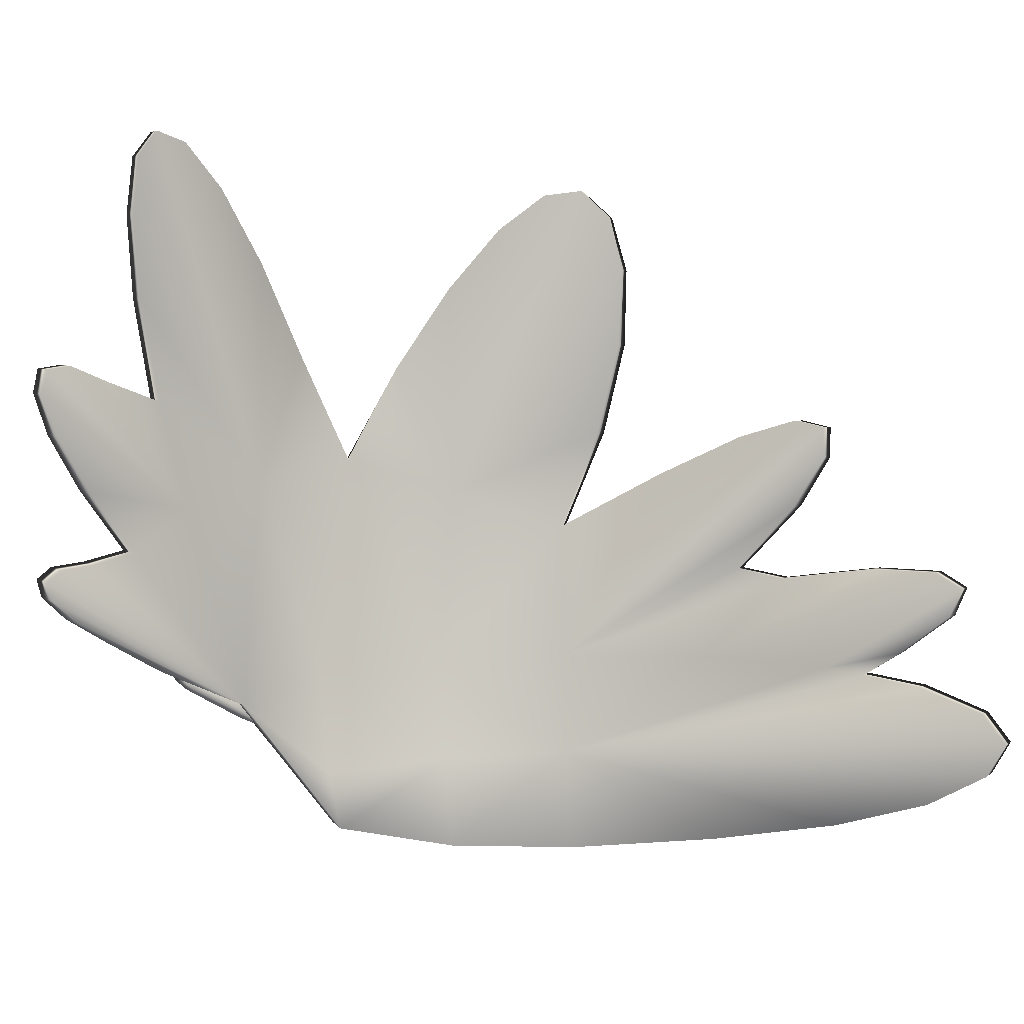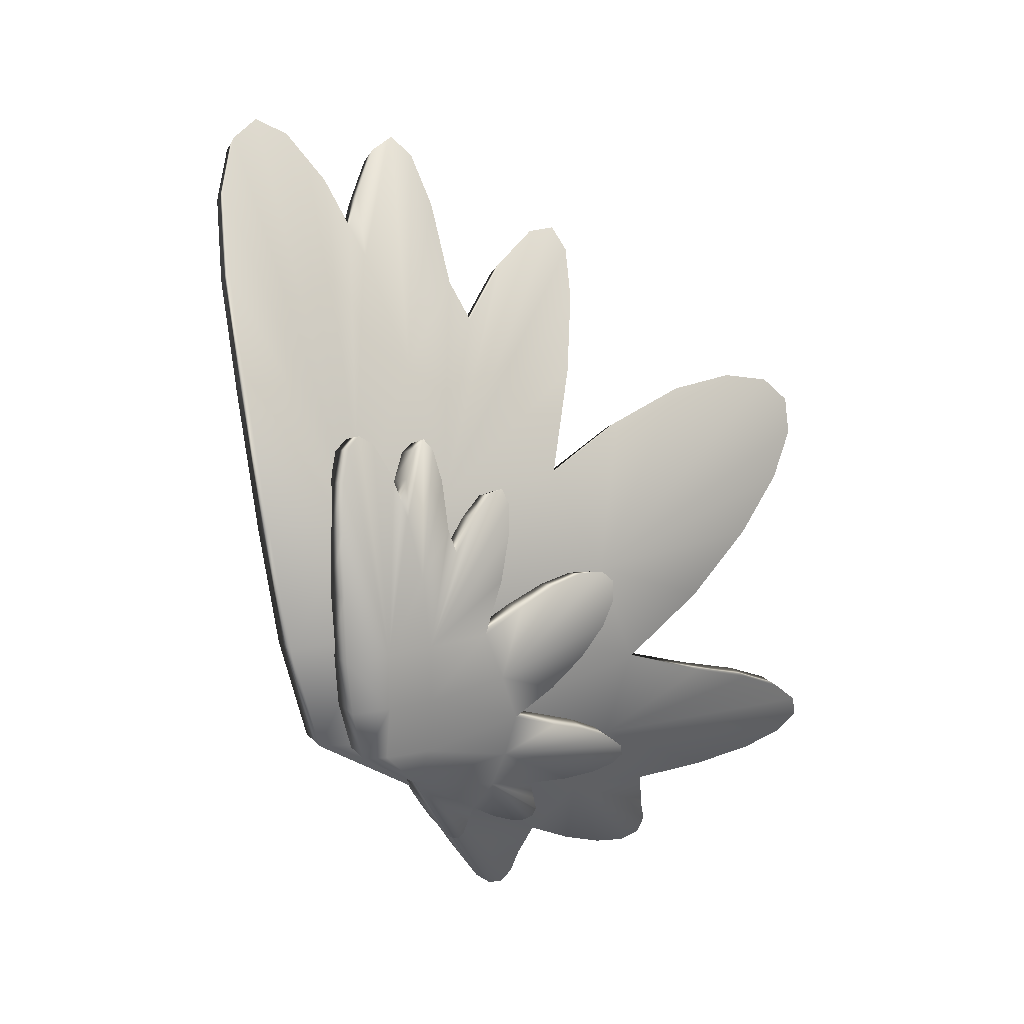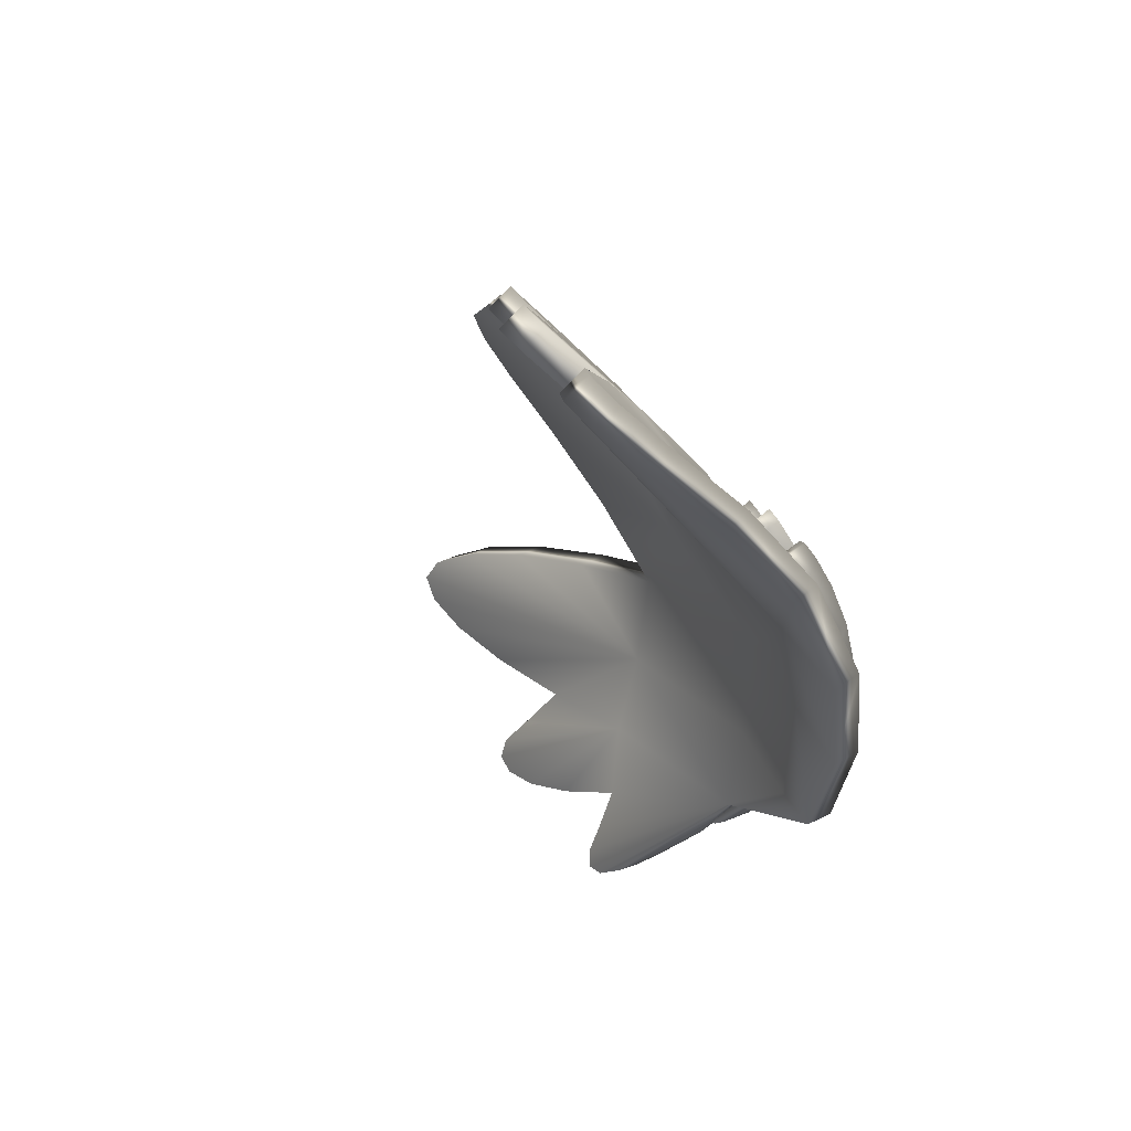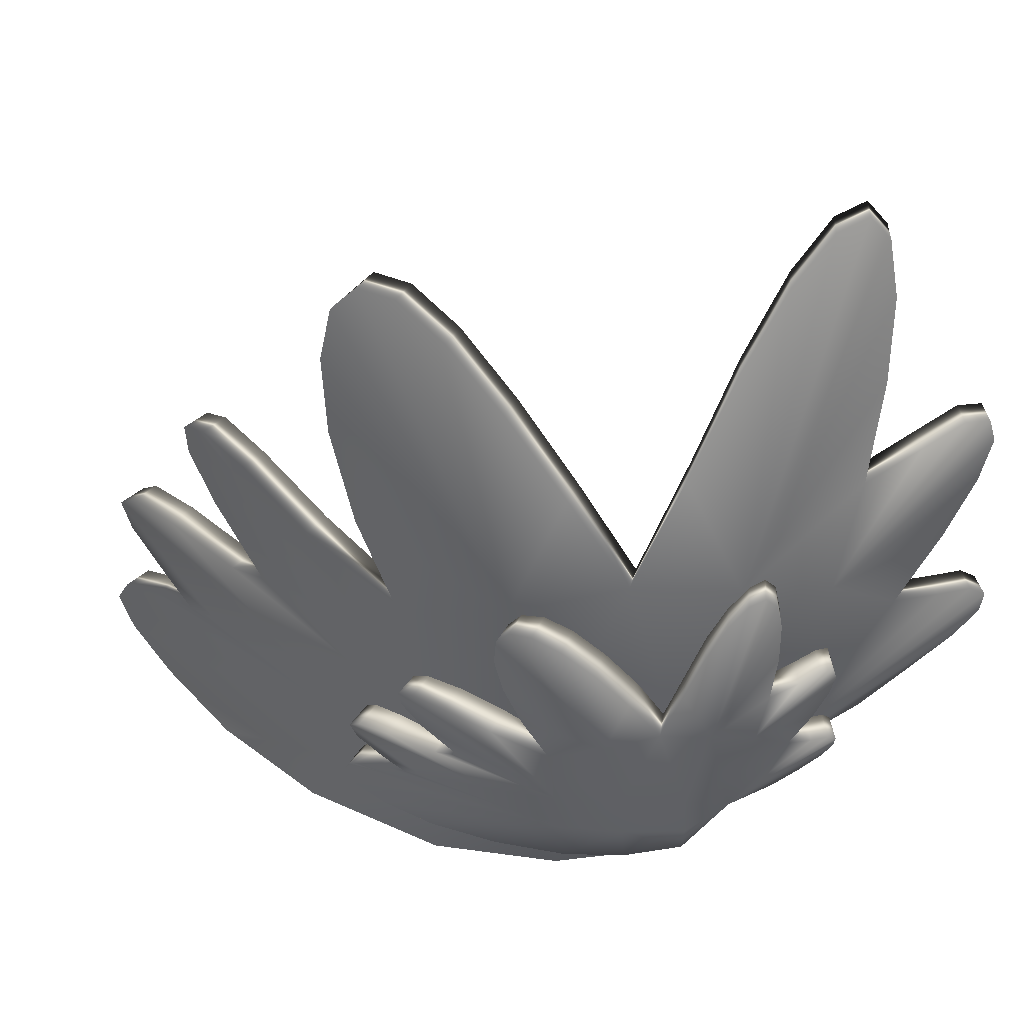
<metadata>
{"format":"obj","ext":"obj","renderer":"f3d","projection":"perspective","resolution":1024,"background":"white","views":[{"elev":14.6,"azim":75.7,"up":"+Z"},{"elev":19.4,"azim":-131.2,"up":"+Y"},{"elev":41.5,"azim":136.8,"up":"+Y"},{"elev":26.1,"azim":-82.9,"up":"+Z"}]}
</metadata>
<code>
g default
v -0.3584 0.645 -0.1628
v -0.3541 0.6227 -0.1473
v -0.3502 0.6059 -0.1351
v -0.3484 0.5963 -0.1248
v -0.3496 0.5946 -0.1175
v -0.3536 0.6009 -0.114
v -0.3602 0.6149 -0.1145
v -0.3689 0.6333 -0.1135
v -0.3638 0.6798 -0.1818
v -0.3904 0.6401 -0.1674
v -0.3863 0.617 -0.1519
v -0.3821 0.5996 -0.1396
v -0.3804 0.5896 -0.1293
v -0.3817 0.5879 -0.122
v -0.3857 0.5945 -0.1185
v -0.3921 0.609 -0.119
v -0.4008 0.6283 -0.1181
v -0.3957 0.6764 -0.1866
v -0.3678 0.6149 -0.08643
v -0.3675 0.6027 -0.06323
v -0.3688 0.5976 -0.04627
v -0.3722 0.6002 -0.0373
v -0.3775 0.6101 -0.03722
v -0.3839 0.6267 -0.04603
v -0.3916 0.6492 -0.05672
v -0.3997 0.6091 -0.09095
v -0.3995 0.5965 -0.06773
v -0.4008 0.5914 -0.05076
v -0.4042 0.5941 -0.04181
v -0.4095 0.6045 -0.04179
v -0.4158 0.6219 -0.05067
v -0.4235 0.6455 -0.06149
v -0.3836 0.6597 -0.101
v -0.4154 0.6561 -0.1058
v -0.3985 0.6432 -0.01594
v -0.4046 0.6421 0.01717
v -0.4101 0.6461 0.03921
v -0.4153 0.6547 0.0479
v -0.4197 0.6674 0.04238
v -0.4223 0.6828 0.02325
v -0.4218 0.6996 -0.007434
v -0.4171 0.7158 -0.04645
v -0.4085 0.7342 -0.09076
v -0.4304 0.6396 -0.02072
v -0.4365 0.6387 0.01236
v -0.4421 0.6431 0.03435
v -0.4472 0.6524 0.04299
v -0.4515 0.6657 0.0374
v -0.454 0.6819 0.0182
v -0.4533 0.6994 -0.01253
v -0.4484 0.7162 -0.05158
v -0.4397 0.735 -0.09592
v -0.3971 0.6939 -0.09558
v -0.4288 0.6923 -0.1005
v -0.3753 0.7148 -0.1756
v -0.407 0.7132 -0.1805
v -0.4225 0.7573 -0.05498
v -0.4326 0.7833 -0.02399
v -0.438 0.8092 -0.000792
v -0.4393 0.8322 0.01217
v -0.4375 0.85 0.01347
v -0.4334 0.8607 0.002864
v -0.428 0.8632 -0.01868
v -0.4213 0.8572 -0.04896
v -0.4131 0.8432 -0.08485
v -0.4027 0.8236 -0.1228
v -0.4532 0.7601 -0.06028
v -0.4628 0.788 -0.02942
v -0.4677 0.8157 -0.006354
v -0.4684 0.8402 0.006538
v -0.4661 0.8588 0.007805
v -0.4619 0.87 -0.002823
v -0.4565 0.8724 -0.02435
v -0.4501 0.8657 -0.05459
v -0.4424 0.8503 -0.09041
v -0.4327 0.8287 -0.1283
v -0.4086 0.7785 -0.1072
v -0.4392 0.7815 -0.1125
v -0.3836 0.821 -0.1755
v -0.4142 0.8248 -0.1809
v -0.383 0.7673 -0.176
v -0.4143 0.7683 -0.1812
v -0.4029 0.8705 -0.1016
v -0.3971 0.9095 -0.08647
v -0.3893 0.9364 -0.07952
v -0.383 0.9493 -0.08194
v -0.3801 0.9477 -0.09374
v -0.3807 0.9315 -0.1137
v -0.3822 0.9017 -0.1395
v -0.4319 0.8786 -0.1072
v -0.4252 0.9196 -0.09219
v -0.4168 0.9479 -0.0853
v -0.4104 0.9613 -0.08774
v -0.4078 0.9593 -0.09955
v -0.4088 0.9419 -0.1195
v -0.4111 0.9102 -0.1451
v -0.3745 0.9222 -0.1428
v -0.3593 0.9643 -0.1371
v -0.3464 0.9911 -0.1368
v -0.3394 1.001 -0.1425
v -0.3396 0.9945 -0.1539
v -0.3461 0.9711 -0.1695
v -0.4032 0.9315 -0.1485
v -0.3875 0.9754 -0.1429
v -0.3742 1.003 -0.1427
v -0.3674 1.013 -0.1484
v -0.3679 1.006 -0.1598
v -0.3748 0.9813 -0.1753
v -0.3503 0.9534 -0.1795
v -0.3794 0.9627 -0.1853
v -0.3864 0.9461 -0.1831
v -0.4041 0.8899 -0.1808
v -0.3572 0.9373 -0.1774
v -0.3743 0.8832 -0.1753
v -0.3389 0.978 -0.1825
v -0.3246 1.004 -0.191
v -0.3174 1.013 -0.2023
v -0.3183 1.004 -0.2154
v -0.3263 0.9772 -0.2287
v -0.3378 0.9339 -0.2403
v -0.3473 0.8782 -0.2484
v -0.3529 0.818 -0.2523
v -0.3679 0.988 -0.1884
v -0.3535 1.015 -0.197
v -0.3464 1.024 -0.2083
v -0.3474 1.015 -0.2213
v -0.3558 0.9865 -0.2345
v -0.3679 0.9411 -0.246
v -0.3783 0.8825 -0.2539
v -0.3843 0.8197 -0.2576
v -0.3684 0.8194 -0.2139
v -0.3995 0.8222 -0.2193
v -0.3525 0.7185 -0.2361
v -0.3846 0.7162 -0.241
v -0.3605 0.7153 -0.2143
v -0.3925 0.7132 -0.2192
v -0.3993 0.767 -0.2197
v -0.3856 0.7669 -0.2537
v -0.3538 0.7672 -0.2486
v -0.3677 0.7667 -0.2145
v -0.321 0.576 -0.1035
v -0.3055 0.5322 -0.06971
v -0.2942 0.499 -0.0433
v -0.2895 0.4798 -0.02117
v -0.2905 0.4764 -0.00528
v -0.2972 0.4892 0.002819
v -0.3101 0.5169 0.00214
v -0.3305 0.5528 0.004497
v -0.3421 0.6459 -0.1455
v -0.3473 0.5697 -0.107
v -0.3316 0.5249 -0.07314
v -0.3202 0.4914 -0.04666
v -0.3155 0.472 -0.02451
v -0.3165 0.4686 -0.008624
v -0.3232 0.4815 -0.000541
v -0.3362 0.5095 -0.001266
v -0.3568 0.5461 0.000974
v -0.3687 0.6417 -0.1494
v -0.3199 0.5167 0.06368
v -0.3157 0.4922 0.114
v -0.3173 0.4816 0.1506
v -0.3225 0.4864 0.1704
v -0.3309 0.5064 0.1712
v -0.3446 0.5393 0.1526
v -0.3664 0.5833 0.1292
v -0.3461 0.5096 0.06022
v -0.3419 0.4852 0.1105
v -0.3436 0.4749 0.1471
v -0.3489 0.48 0.1668
v -0.3573 0.5002 0.1676
v -0.371 0.5335 0.1489
v -0.393 0.5785 0.1254
v -0.3653 0.604 0.03137
v -0.3919 0.5993 0.02759
v -0.3672 0.571 0.2192
v -0.3707 0.5679 0.2921
v -0.3764 0.5747 0.3407
v -0.3826 0.5912 0.3605
v -0.3901 0.6161 0.3491
v -0.4012 0.6473 0.3073
v -0.4155 0.6823 0.2389
v -0.4263 0.718 0.1515
v -0.4259 0.7594 0.05293
v -0.3939 0.5666 0.2153
v -0.3975 0.5642 0.2881
v -0.4032 0.5718 0.3367
v -0.4095 0.5888 0.3564
v -0.417 0.614 0.345
v -0.4281 0.6458 0.3031
v -0.4422 0.682 0.2346
v -0.4526 0.7192 0.147
v -0.4514 0.7625 0.04843
v -0.4012 0.6734 0.04252
v -0.4277 0.672 0.03838
v -0.3706 0.7185 -0.1323
v -0.3969 0.7176 -0.1364
v -0.4373 0.8068 0.1333
v -0.4365 0.856 0.2044
v -0.4287 0.9017 0.2586
v -0.4187 0.9414 0.2897
v -0.4087 0.9734 0.2942
v -0.3987 0.9956 0.2716
v -0.3896 1.006 0.2243
v -0.3836 1.002 0.1568
v -0.3819 0.9826 0.07572
v -0.3814 0.9485 -0.01041
v -0.4623 0.8124 0.1286
v -0.4611 0.8633 0.1996
v -0.4531 0.91 0.2537
v -0.4431 0.9505 0.2847
v -0.4328 0.9833 0.2891
v -0.4223 1.007 0.2666
v -0.4124 1.018 0.2193
v -0.4054 1.015 0.1518
v -0.4033 0.9953 0.0708
v -0.4035 0.9595 -0.01525
v -0.418 0.856 0.01875
v -0.4418 0.8636 0.01402
v -0.3509 0.9428 -0.1256
v -0.3742 0.9516 -0.1304
v -0.3785 0.8314 -0.1319
v -0.4035 0.8357 -0.1364
v -0.3436 1.032 0.0435
v -0.3045 1.093 0.0829
v -0.2757 1.133 0.1017
v -0.2591 1.154 0.09787
v -0.254 1.153 0.07203
v -0.2623 1.13 0.02651
v -0.2855 1.086 -0.03443
v -0.3644 1.046 0.03854
v -0.3253 1.108 0.07778
v -0.2971 1.149 0.09646
v -0.2807 1.17 0.09256
v -0.2757 1.169 0.06672
v -0.2836 1.145 0.02129
v -0.3068 1.1 -0.03949
v -0.2596 1.119 -0.03873
v -0.2106 1.186 -0.02116
v -0.1759 1.229 -0.01786
v -0.1593 1.247 -0.02949
v -0.1608 1.238 -0.05464
v -0.1824 1.202 -0.09122
v -0.2814 1.133 -0.04391
v -0.2326 1.201 -0.02647
v -0.1976 1.245 -0.02317
v -0.1809 1.263 -0.03479
v -0.1825 1.254 -0.05994
v -0.2043 1.217 -0.09653
v -0.2001 1.176 -0.1154
v -0.2224 1.19 -0.1207
v -0.2439 1.163 -0.1182
v -0.3121 1.069 -0.1211
v -0.2214 1.149 -0.1129
v -0.2896 1.057 -0.1161
v -0.1669 1.216 -0.1192
v -0.1272 1.258 -0.1343
v -0.1095 1.272 -0.1578
v -0.114 1.258 -0.1868
v -0.1423 1.217 -0.2191
v -0.1922 1.151 -0.2513
v -0.2509 1.058 -0.278
v -0.2999 0.939 -0.2935
v -0.189 1.231 -0.1245
v -0.1488 1.273 -0.1396
v -0.1311 1.288 -0.1631
v -0.1357 1.274 -0.1921
v -0.1643 1.232 -0.2244
v -0.2152 1.165 -0.2566
v -0.2748 1.069 -0.2831
v -0.325 0.9452 -0.2983
v -0.3247 0.9376 -0.2091
v -0.3494 0.944 -0.2138
v -0.3219 0.7268 -0.2626
v -0.3486 0.7249 -0.2667
v -0.3394 0.72 -0.2157
v -0.366 0.7182 -0.2198
v -0.3724 0.8313 -0.2192
v -0.3447 0.8313 -0.2927
v -0.3185 0.8298 -0.2882
v -0.3466 0.8288 -0.2148
g polySurface16
f 2 11 1
f 1 11 10
f 3 12 2
f 2 12 11
f 4 13 3
f 3 13 12
f 4 5 13
f 13 5 14
f 5 6 14
f 14 6 15
f 6 7 15
f 15 7 16
f 7 8 16
f 16 8 17
f 1 10 9
f 9 10 18
f 2 1 9
f 3 2 9
f 4 3 9
f 5 4 9
f 6 5 9
f 7 6 9
f 8 7 9
f 10 11 18
f 11 12 18
f 12 13 18
f 13 14 18
f 14 15 18
f 15 16 18
f 16 17 18
f 19 26 8
f 8 26 17
f 20 27 19
f 19 27 26
f 21 28 20
f 20 28 27
f 21 22 28
f 28 22 29
f 22 23 29
f 29 23 30
f 23 24 30
f 30 24 31
f 24 25 31
f 31 25 32
f 19 8 33
f 20 19 33
f 21 20 33
f 22 21 33
f 23 22 33
f 24 23 33
f 25 24 33
f 8 9 33
f 17 26 34
f 26 27 34
f 27 28 34
f 28 29 34
f 29 30 34
f 30 31 34
f 31 32 34
f 18 17 34
f 25 35 32
f 32 35 44
f 35 36 44
f 44 36 45
f 36 37 45
f 45 37 46
f 37 38 46
f 46 38 47
f 38 39 47
f 47 39 48
f 39 40 48
f 48 40 49
f 40 41 49
f 49 41 50
f 41 42 50
f 50 42 51
f 43 52 42
f 42 52 51
f 35 25 53
f 36 35 53
f 37 36 53
f 38 37 53
f 39 38 53
f 40 39 53
f 41 40 53
f 42 41 53
f 43 42 53
f 25 33 53
f 32 44 54
f 44 45 54
f 45 46 54
f 46 47 54
f 47 48 54
f 48 49 54
f 49 50 54
f 50 51 54
f 51 52 54
f 34 32 54
f 43 53 55
f 53 33 55
f 55 33 9
f 54 52 56
f 34 54 18
f 18 54 56
f 57 58 67
f 67 58 68
f 58 59 68
f 68 59 69
f 59 60 69
f 69 60 70
f 60 61 70
f 70 61 71
f 61 62 71
f 71 62 72
f 63 73 62
f 62 73 72
f 64 74 63
f 63 74 73
f 65 75 64
f 64 75 74
f 66 76 65
f 65 76 75
f 43 57 52
f 52 57 67
f 58 57 77
f 59 58 77
f 60 59 77
f 61 60 77
f 62 61 77
f 63 62 77
f 64 63 77
f 65 64 77
f 66 65 77
f 57 43 77
f 67 68 78
f 68 69 78
f 69 70 78
f 70 71 78
f 71 72 78
f 72 73 78
f 73 74 78
f 74 75 78
f 75 76 78
f 52 67 78
f 77 81 66
f 66 81 79
f 77 43 81
f 81 43 55
f 78 76 82
f 82 76 80
f 78 82 52
f 52 82 56
f 66 83 76
f 76 83 90
f 83 84 90
f 90 84 91
f 84 85 91
f 91 85 92
f 86 93 85
f 85 93 92
f 87 94 86
f 86 94 93
f 88 95 87
f 87 95 94
f 89 96 88
f 88 96 95
f 83 66 79
f 84 83 79
f 85 84 79
f 86 85 79
f 87 86 79
f 88 87 79
f 89 88 79
f 76 90 80
f 90 91 80
f 91 92 80
f 92 93 80
f 93 94 80
f 94 95 80
f 95 96 80
f 97 103 89
f 89 103 96
f 98 104 97
f 97 104 103
f 99 105 98
f 98 105 104
f 100 106 99
f 99 106 105
f 101 107 100
f 100 107 106
f 101 102 107
f 107 102 108
f 102 109 108
f 108 109 110
f 96 103 80
f 104 112 103
f 103 112 80
f 104 105 112
f 105 106 112
f 107 111 106
f 106 111 112
f 107 108 111
f 108 110 111
f 113 109 102
f 102 101 113
f 101 100 113
f 113 100 114
f 100 99 114
f 99 98 114
f 98 97 114
f 114 97 79
f 97 89 79
f 116 124 115
f 115 124 123
f 117 125 116
f 116 125 124
f 117 118 125
f 125 118 126
f 118 119 126
f 126 119 127
f 119 120 127
f 127 120 128
f 120 121 128
f 128 121 129
f 121 122 129
f 129 122 130
f 113 114 131
f 115 109 131
f 109 113 131
f 116 115 131
f 117 116 131
f 118 117 131
f 119 118 131
f 120 119 131
f 121 120 131
f 122 121 131
f 114 79 131
f 112 111 132
f 123 132 110
f 111 110 132
f 123 124 132
f 124 125 132
f 125 126 132
f 126 127 132
f 127 128 132
f 128 129 132
f 129 130 132
f 80 112 132
f 138 139 134
f 134 139 133
f 139 140 133
f 133 140 135
f 81 55 140
f 140 55 135
f 138 134 137
f 137 134 136
f 82 137 56
f 56 137 136
f 110 109 123
f 123 109 115
f 80 132 82
f 82 132 137
f 132 130 137
f 137 130 138
f 130 122 138
f 138 122 139
f 122 131 139
f 139 131 140
f 79 81 131
f 131 81 140
f 18 134 9
f 9 134 133
f 55 9 135
f 135 9 133
f 56 136 18
f 18 136 134
f 142 151 141
f 141 151 150
f 143 152 142
f 142 152 151
f 144 153 143
f 143 153 152
f 144 145 153
f 153 145 154
f 145 146 154
f 154 146 155
f 146 147 155
f 155 147 156
f 147 148 156
f 156 148 157
f 141 150 149
f 149 150 158
f 142 141 149
f 143 142 149
f 144 143 149
f 145 144 149
f 146 145 149
f 147 146 149
f 148 147 149
f 150 151 158
f 151 152 158
f 152 153 158
f 153 154 158
f 154 155 158
f 155 156 158
f 156 157 158
f 159 166 148
f 148 166 157
f 160 167 159
f 159 167 166
f 161 168 160
f 160 168 167
f 161 162 168
f 168 162 169
f 162 163 169
f 169 163 170
f 163 164 170
f 170 164 171
f 164 165 171
f 171 165 172
f 159 148 173
f 160 159 173
f 161 160 173
f 162 161 173
f 163 162 173
f 164 163 173
f 165 164 173
f 148 149 173
f 157 166 174
f 166 167 174
f 167 168 174
f 168 169 174
f 169 170 174
f 170 171 174
f 171 172 174
f 158 157 174
f 175 184 165
f 165 184 172
f 176 185 175
f 175 185 184
f 177 186 176
f 176 186 185
f 177 178 186
f 186 178 187
f 178 179 187
f 187 179 188
f 179 180 188
f 188 180 189
f 180 181 189
f 189 181 190
f 181 182 190
f 190 182 191
f 182 183 191
f 191 183 192
f 175 165 193
f 176 175 193
f 177 176 193
f 178 177 193
f 179 178 193
f 180 179 193
f 181 180 193
f 182 181 193
f 183 182 193
f 165 173 193
f 172 184 194
f 184 185 194
f 185 186 194
f 186 187 194
f 187 188 194
f 188 189 194
f 189 190 194
f 190 191 194
f 191 192 194
f 174 172 194
f 183 193 195
f 173 149 193
f 193 149 195
f 194 192 196
f 174 194 158
f 158 194 196
f 198 208 197
f 197 208 207
f 199 209 198
f 198 209 208
f 200 210 199
f 199 210 209
f 200 201 210
f 210 201 211
f 201 202 211
f 211 202 212
f 202 203 212
f 212 203 213
f 203 204 213
f 213 204 214
f 204 205 214
f 214 205 215
f 205 206 215
f 215 206 216
f 183 197 192
f 192 197 207
f 198 197 217
f 199 198 217
f 200 199 217
f 201 200 217
f 202 201 217
f 203 202 217
f 204 203 217
f 205 204 217
f 206 205 217
f 197 183 217
f 207 208 218
f 208 209 218
f 209 210 218
f 210 211 218
f 211 212 218
f 212 213 218
f 213 214 218
f 214 215 218
f 215 216 218
f 192 207 218
f 217 221 206
f 206 221 219
f 217 183 221
f 221 183 195
f 218 216 222
f 222 216 220
f 218 222 192
f 192 222 196
f 223 230 206
f 206 230 216
f 224 231 223
f 223 231 230
f 225 232 224
f 224 232 231
f 226 233 225
f 225 233 232
f 226 227 233
f 233 227 234
f 227 228 234
f 234 228 235
f 228 229 235
f 235 229 236
f 223 206 219
f 224 223 219
f 225 224 219
f 226 225 219
f 227 226 219
f 228 227 219
f 229 228 219
f 216 230 220
f 230 231 220
f 231 232 220
f 232 233 220
f 233 234 220
f 234 235 220
f 235 236 220
f 237 243 229
f 229 243 236
f 238 244 237
f 237 244 243
f 239 245 238
f 238 245 244
f 240 246 239
f 239 246 245
f 240 241 246
f 246 241 247
f 241 242 247
f 247 242 248
f 242 249 248
f 248 249 250
f 236 243 220
f 244 252 243
f 243 252 220
f 244 245 252
f 245 246 252
f 247 251 246
f 246 251 252
f 247 248 251
f 248 250 251
f 253 249 242
f 242 241 253
f 241 240 253
f 253 240 254
f 240 239 254
f 239 238 254
f 238 237 254
f 254 237 219
f 237 229 219
f 256 264 255
f 255 264 263
f 257 265 256
f 256 265 264
f 257 258 265
f 265 258 266
f 258 259 266
f 266 259 267
f 259 260 267
f 267 260 268
f 260 261 268
f 268 261 269
f 261 262 269
f 269 262 270
f 253 254 271
f 255 249 271
f 249 253 271
f 256 255 271
f 257 256 271
f 258 257 271
f 259 258 271
f 260 259 271
f 261 260 271
f 262 261 271
f 254 219 271
f 252 251 272
f 263 272 250
f 251 250 272
f 263 264 272
f 264 265 272
f 265 266 272
f 266 267 272
f 267 268 272
f 268 269 272
f 269 270 272
f 220 252 272
f 279 273 278
f 278 273 274
f 279 280 273
f 273 280 275
f 221 195 280
f 280 195 275
f 278 274 277
f 277 274 276
f 222 277 196
f 196 277 276
f 250 249 263
f 263 249 255
f 220 272 222
f 222 272 277
f 270 278 272
f 272 278 277
f 262 279 270
f 270 279 278
f 262 271 279
f 279 271 280
f 219 221 271
f 271 221 280
f 158 274 149
f 149 274 273
f 195 149 275
f 275 149 273
f 196 276 158
f 158 276 274

</code>
